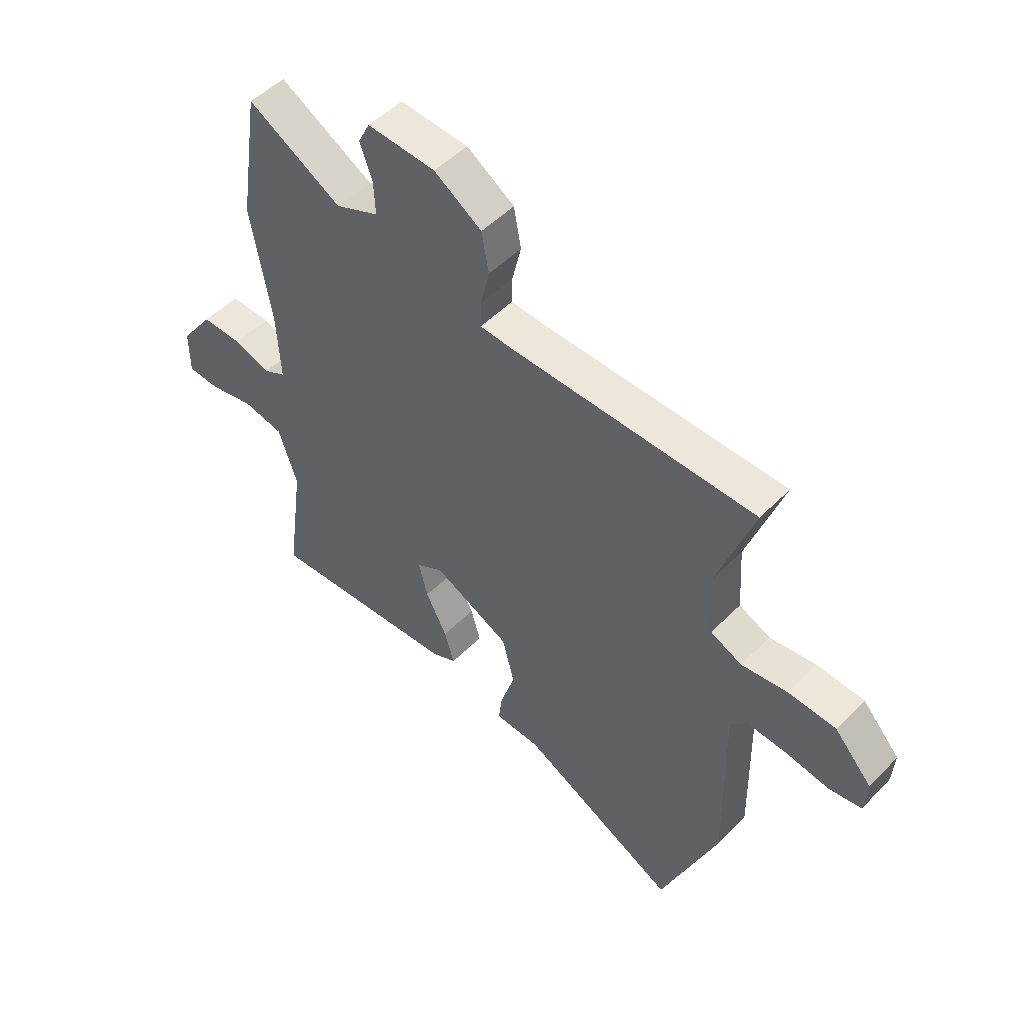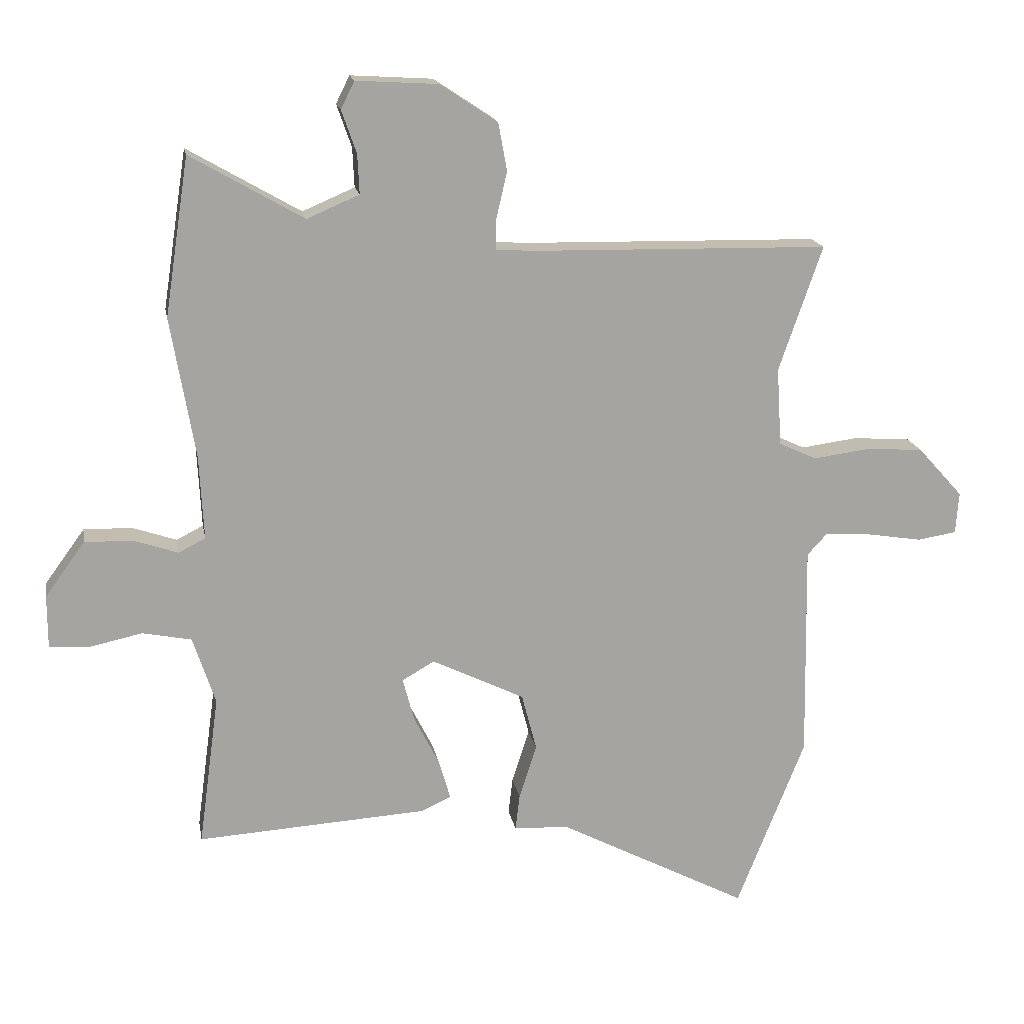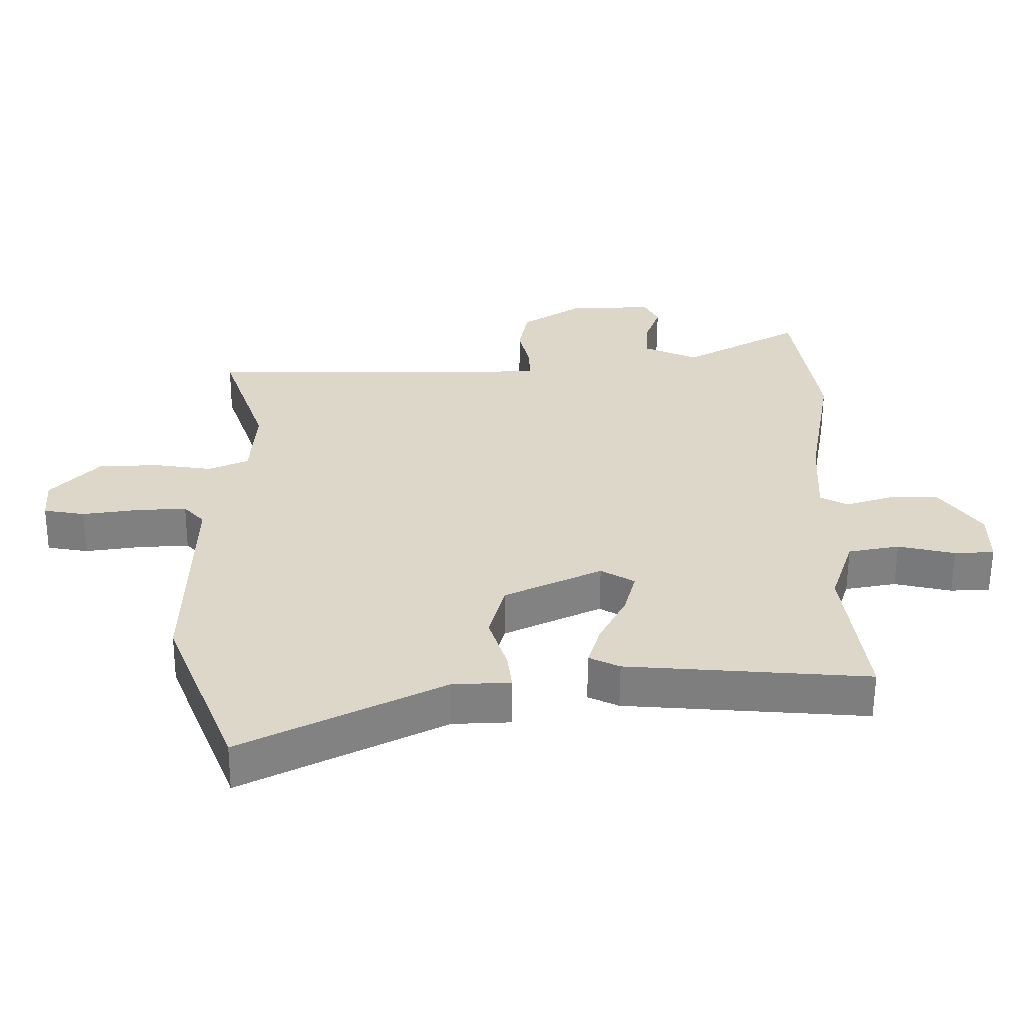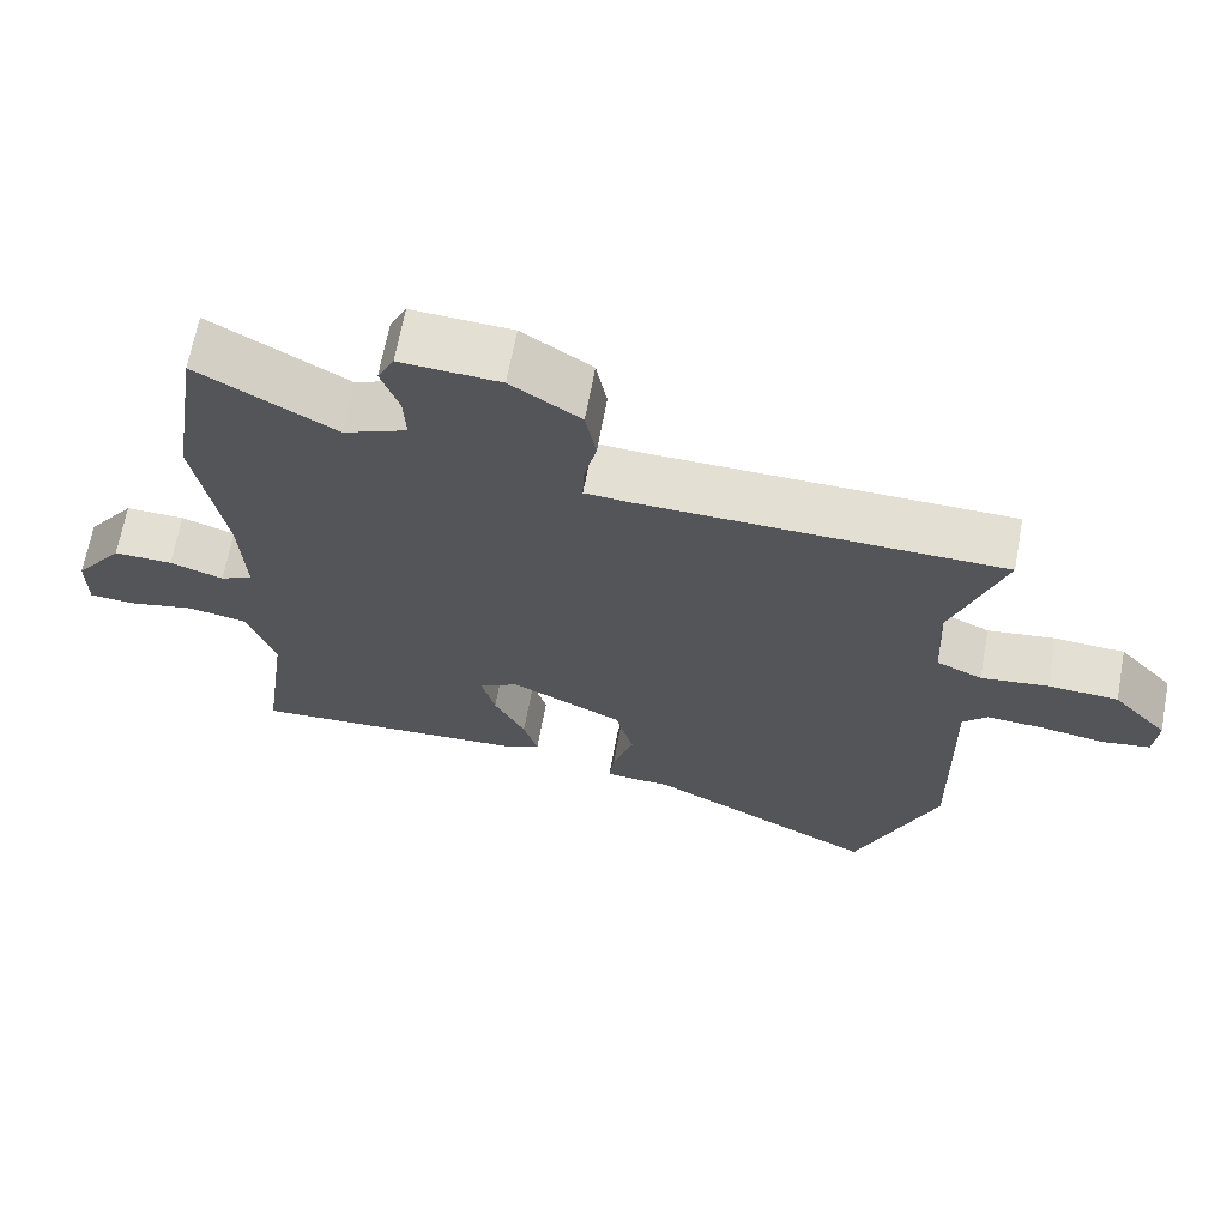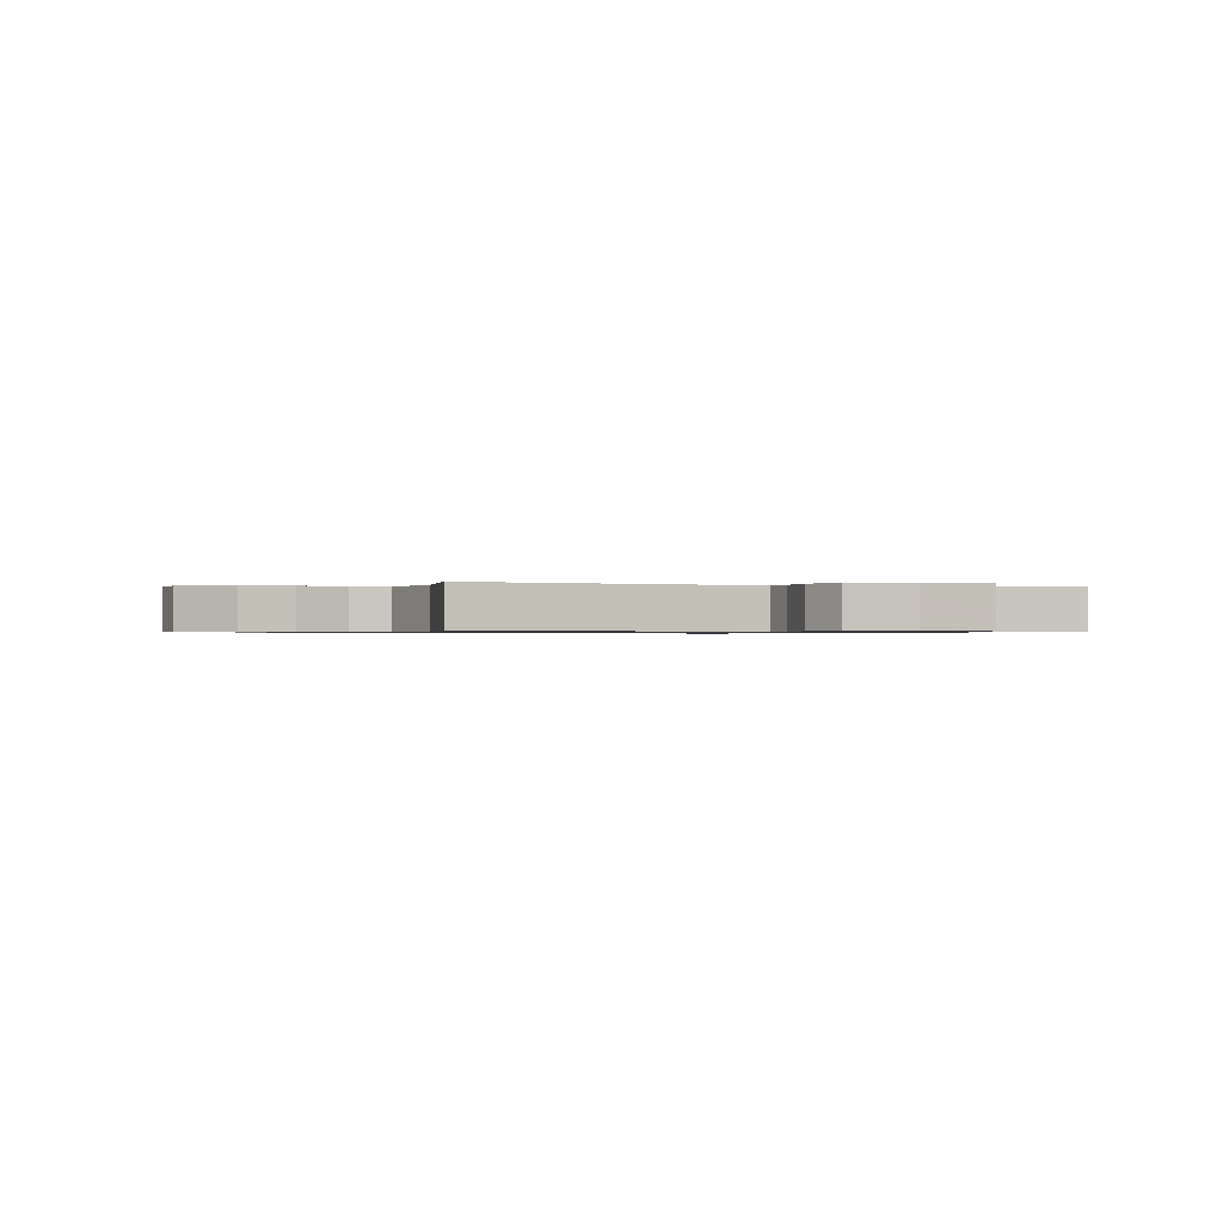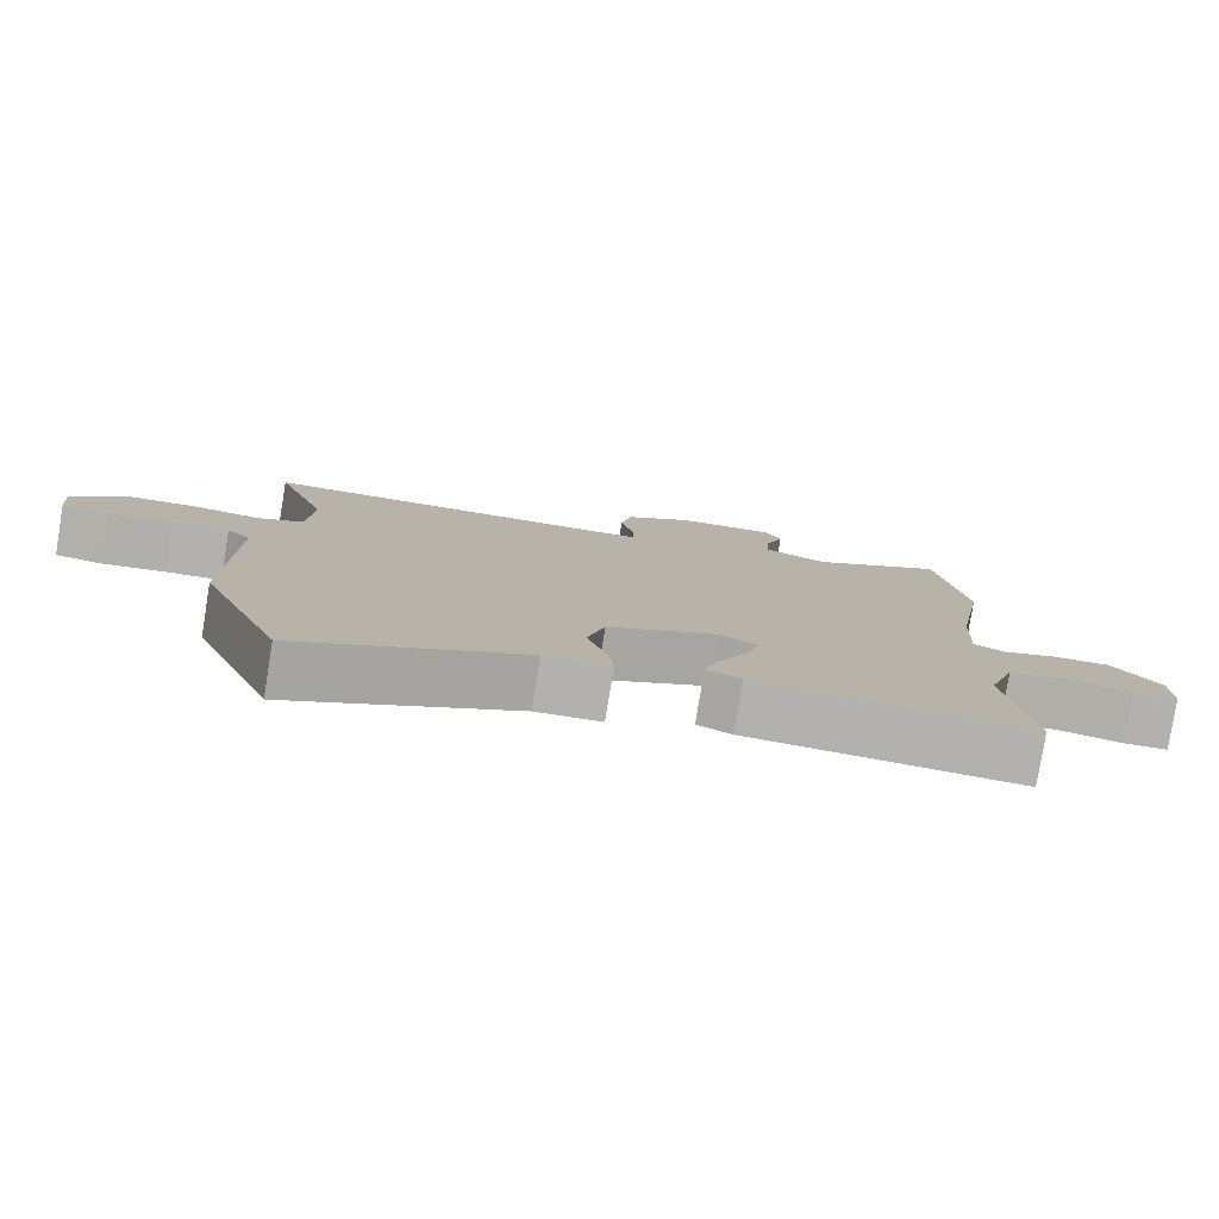
<metadata>
{"format":"obj","ext":"obj","renderer":"f3d","projection":"perspective","resolution":1024,"background":"white","views":[{"elev":50.5,"azim":-137.7,"up":"+Z"},{"elev":16.8,"azim":170.0,"up":"+Z"},{"elev":-59.8,"azim":-0.4,"up":"+Z"},{"elev":66.9,"azim":-169.5,"up":"+Z"},{"elev":-0.7,"azim":-28.6,"up":"+Y"},{"elev":-79.4,"azim":-9.3,"up":"+Z"}]}
</metadata>
<code>
v 0.495 0.07 -0.488
v 0.123 0.07 -0.465
v 0.076 0.07 -0.443
v 0.095 0.07 -0.378
v 0.136 0.07 -0.297
v 0.154 0.07 -0.228
v 0.102 0.07 -0.198
v -0.047 0.07 -0.271
v -0.071 0.07 -0.363
v -0.043 0.07 -0.451
v -0.036 0.07 -0.509
v -0.125 0.07 -0.514
v -0.431 0.07 -0.673
v -0.541 0.07 -0.396
v -0.535 0.07 -0.048
v -0.567 0.07 -0.013
v -0.643 0.07 -0.018
v -0.73 0.07 -0.032
v -0.793 0.07 -0.022
v -0.798 0.07 0.045
v -0.725 0.07 0.126
v -0.632 0.07 0.132
v -0.542 0.07 0.12
v -0.481 0.07 0.148
v -0.473 0.07 0.274
v -0.543 0.07 0.476
v -0.065 0.07 0.485
v -0.004 0.07 0.489
v -0.005 0.07 0.539
v -0.022 0.07 0.613
v -0.008 0.07 0.69
v 0.084 0.07 0.751
v 0.216 0.07 0.759
v 0.238 0.07 0.715
v 0.214 0.07 0.647
v 0.211 0.07 0.583
v 0.295 0.07 0.547
v 0.477 0.07 0.652
v 0.516 0.07 0.398
v 0.477 0.07 0.172
v 0.47 0.07 0.036
v 0.513 0.07 0.014
v 0.584 0.07 0.038
v 0.662 0.07 0.04
v 0.726 0.07 -0.048
v 0.726 0.07 -0.134
v 0.665 0.07 -0.138
v 0.577 0.07 -0.119
v 0.498 0.07 -0.135
v 0.462 0.07 -0.245
v 0.495 0 -0.488
v 0.123 0 -0.465
v 0.076 0 -0.443
v 0.095 0 -0.378
v 0.136 0 -0.297
v 0.154 0 -0.228
v 0.102 0 -0.198
v -0.047 0 -0.271
v -0.071 0 -0.363
v -0.043 0 -0.451
v -0.036 0 -0.509
v -0.125 0 -0.514
v -0.431 0 -0.673
v -0.541 0 -0.396
v -0.535 0 -0.048
v -0.567 0 -0.013
v -0.643 0 -0.018
v -0.73 0 -0.032
v -0.793 0 -0.022
v -0.798 0 0.045
v -0.725 0 0.126
v -0.632 0 0.132
v -0.542 0 0.12
v -0.481 0 0.148
v -0.473 0 0.274
v -0.543 0 0.476
v -0.065 0 0.485
v -0.004 0 0.489
v -0.005 0 0.539
v -0.022 0 0.613
v -0.008 0 0.69
v 0.084 0 0.751
v 0.216 0 0.759
v 0.238 0 0.715
v 0.214 0 0.647
v 0.211 0 0.583
v 0.295 0 0.547
v 0.477 0 0.652
v 0.516 0 0.398
v 0.477 0 0.172
v 0.47 0 0.036
v 0.513 0 0.014
v 0.584 0 0.038
v 0.662 0 0.04
v 0.726 0 -0.048
v 0.726 0 -0.134
v 0.665 0 -0.138
v 0.577 0 -0.119
v 0.498 0 -0.135
v 0.462 0 -0.245
f 45 46 47 48
f 45 48 49
f 42 43 44 45
f 42 45 49
f 41 42 49 50
f 37 38 39 40
f 36 37 40 41
f 32 33 34 35
f 32 35 36
f 29 30 31 32
f 28 29 32 36
f 25 26 27
f 24 25 27 28
f 20 21 22 23
f 18 19 20 23
f 17 18 23 24
f 16 17 24 28
f 12 13 14 15
f 10 11 12 15
f 9 10 15 16
f 8 9 16 28
f 2 3 4 5
f 50 1 2 5
f 50 5 6
f 41 50 6 7
f 28 36 41
f 7 8 28 41
f 98 97 96 95
f 99 98 95
f 95 94 93 92
f 99 95 92
f 100 99 92 91
f 90 89 88 87
f 91 90 87 86
f 85 84 83 82
f 86 85 82
f 82 81 80 79
f 86 82 79 78
f 77 76 75
f 78 77 75 74
f 73 72 71 70
f 73 70 69 68
f 74 73 68 67
f 78 74 67 66
f 65 64 63 62
f 65 62 61 60
f 66 65 60 59
f 78 66 59 58
f 55 54 53 52
f 55 52 51 100
f 56 55 100
f 57 56 100 91
f 91 86 78
f 91 78 58 57
f 1 51 52 2
f 2 52 53 3
f 3 53 54 4
f 4 54 55 5
f 5 55 56 6
f 6 56 57 7
f 7 57 58 8
f 8 58 59 9
f 9 59 60 10
f 10 60 61 11
f 11 61 62 12
f 12 62 63 13
f 13 63 64 14
f 14 64 65 15
f 15 65 66 16
f 16 66 67 17
f 17 67 68 18
f 18 68 69 19
f 19 69 70 20
f 20 70 71 21
f 21 71 72 22
f 22 72 73 23
f 23 73 74 24
f 24 74 75 25
f 25 75 76 26
f 26 76 77 27
f 27 77 78 28
f 28 78 79 29
f 29 79 80 30
f 30 80 81 31
f 31 81 82 32
f 32 82 83 33
f 33 83 84 34
f 34 84 85 35
f 35 85 86 36
f 36 86 87 37
f 37 87 88 38
f 38 88 89 39
f 39 89 90 40
f 40 90 91 41
f 41 91 92 42
f 42 92 93 43
f 43 93 94 44
f 44 94 95 45
f 45 95 96 46
f 46 96 97 47
f 47 97 98 48
f 48 98 99 49
f 49 99 100 50
f 50 100 51 1

</code>
